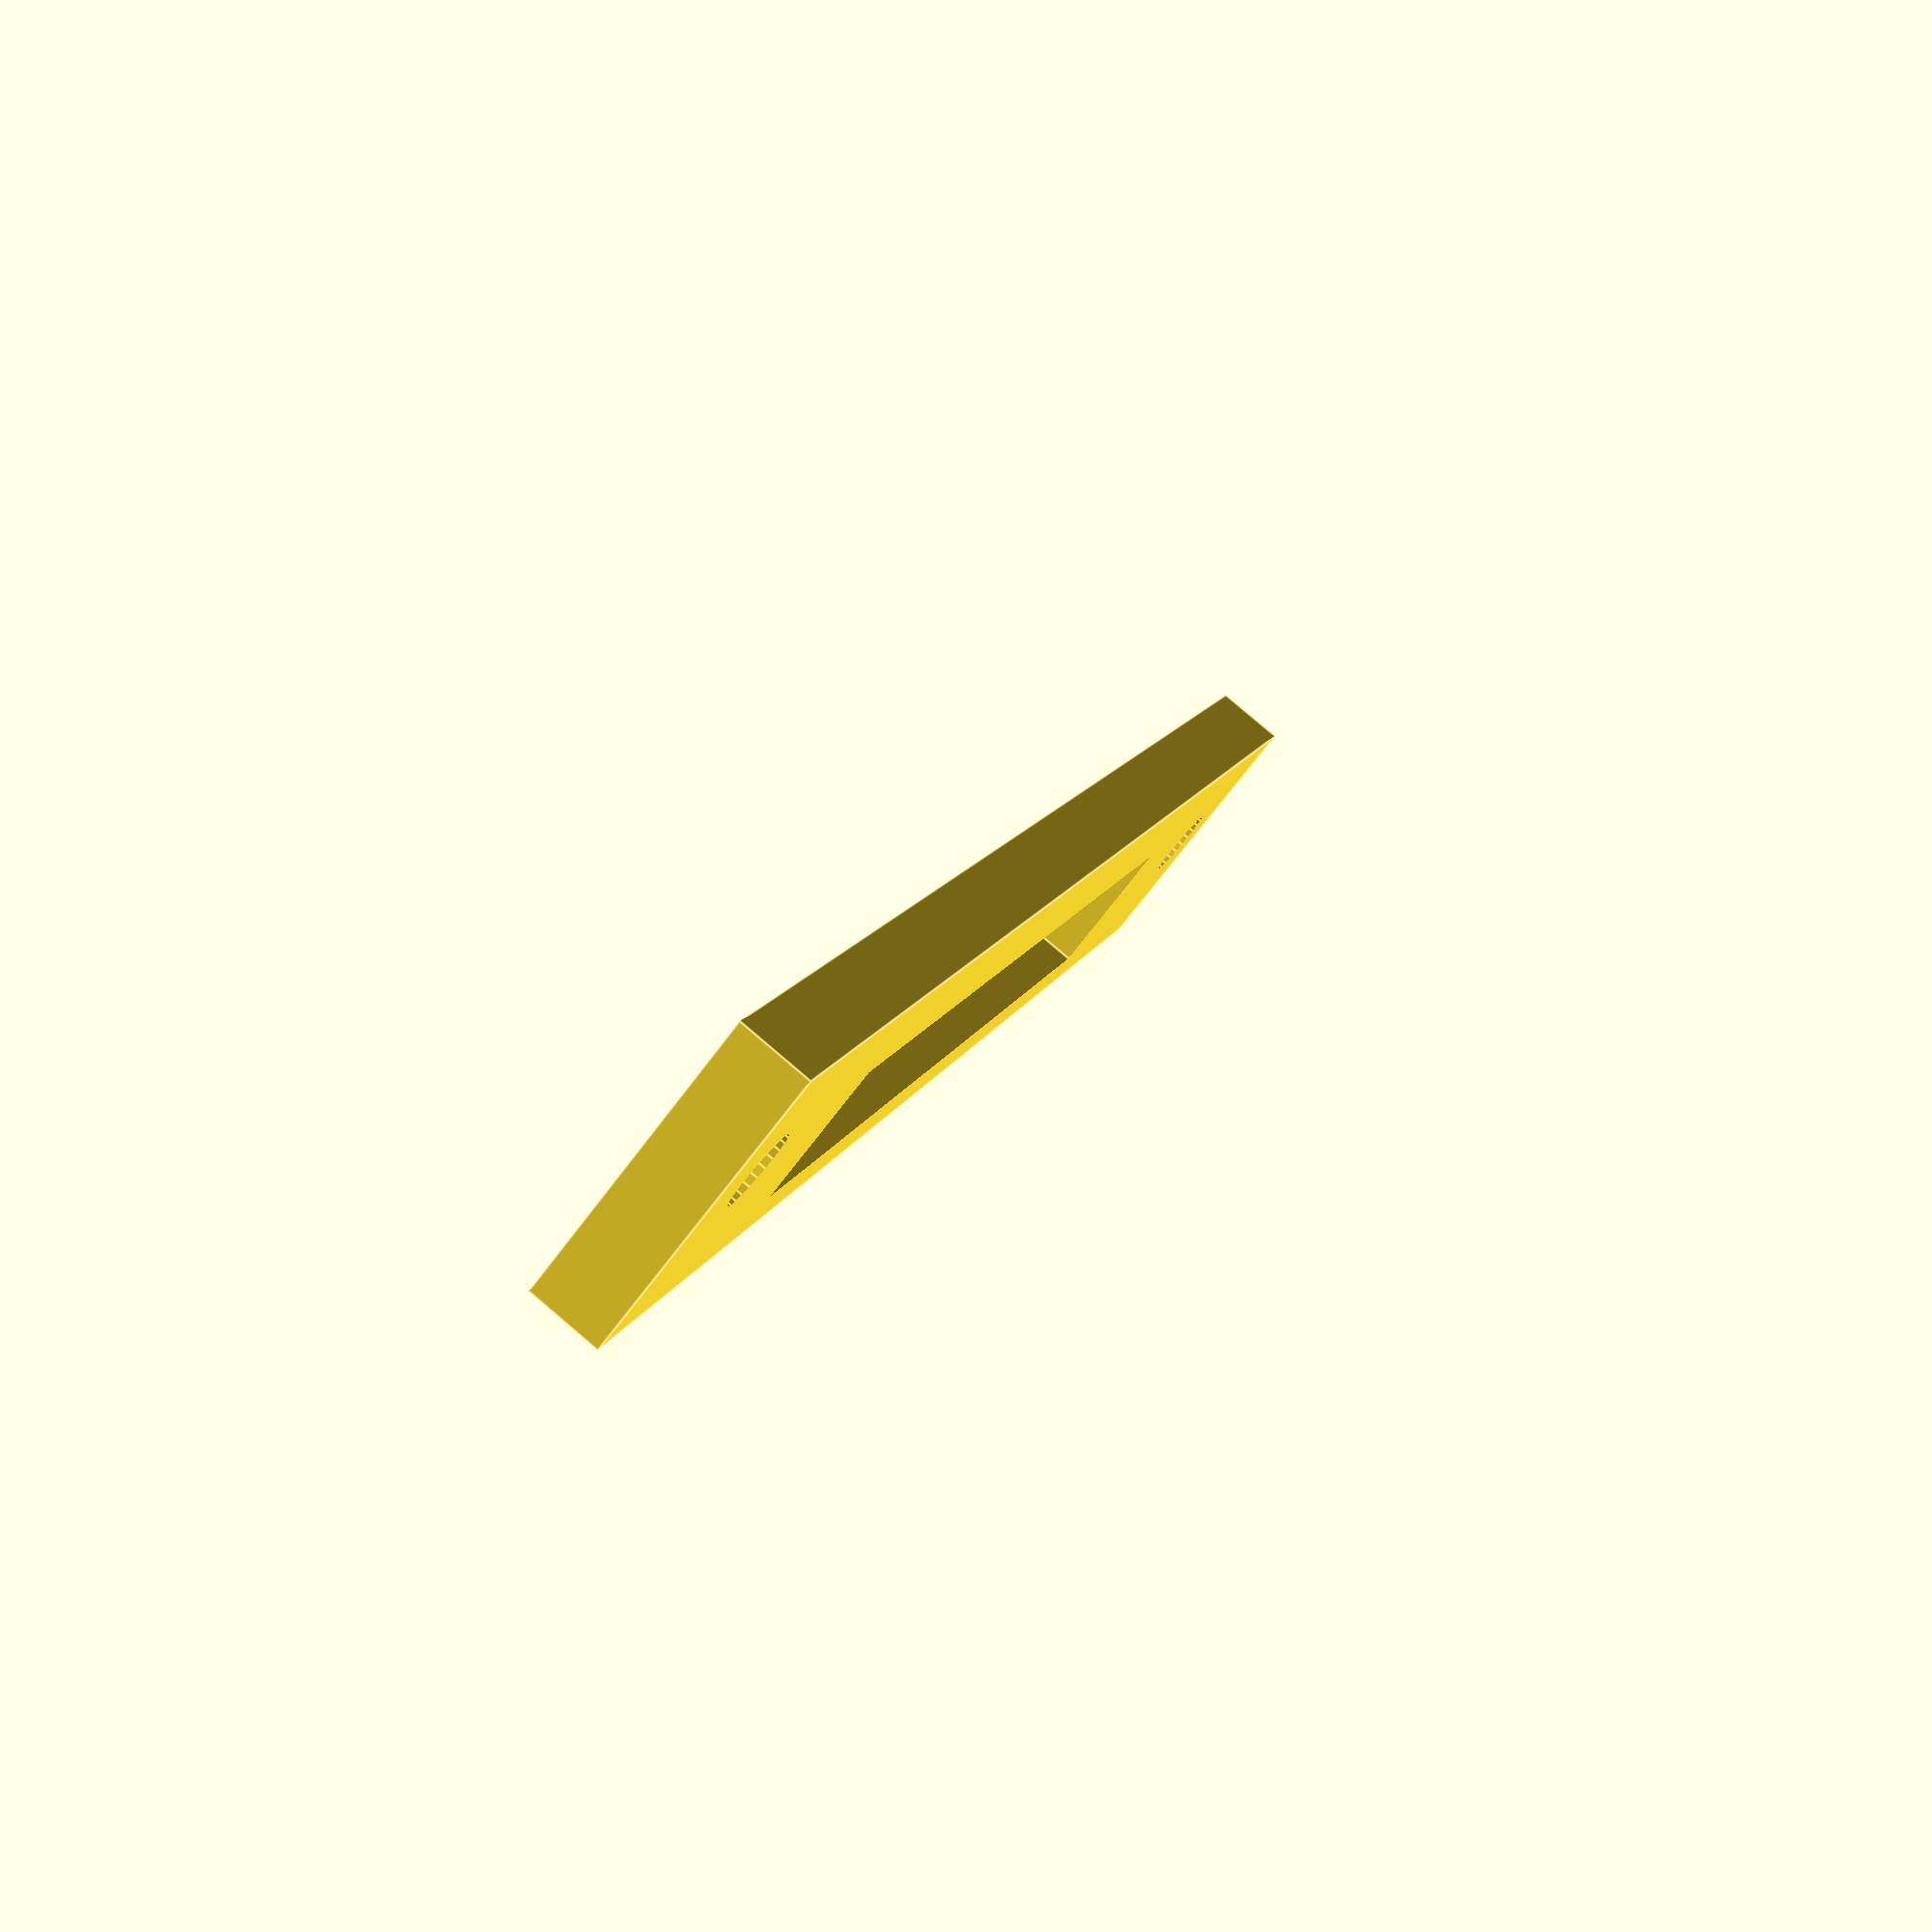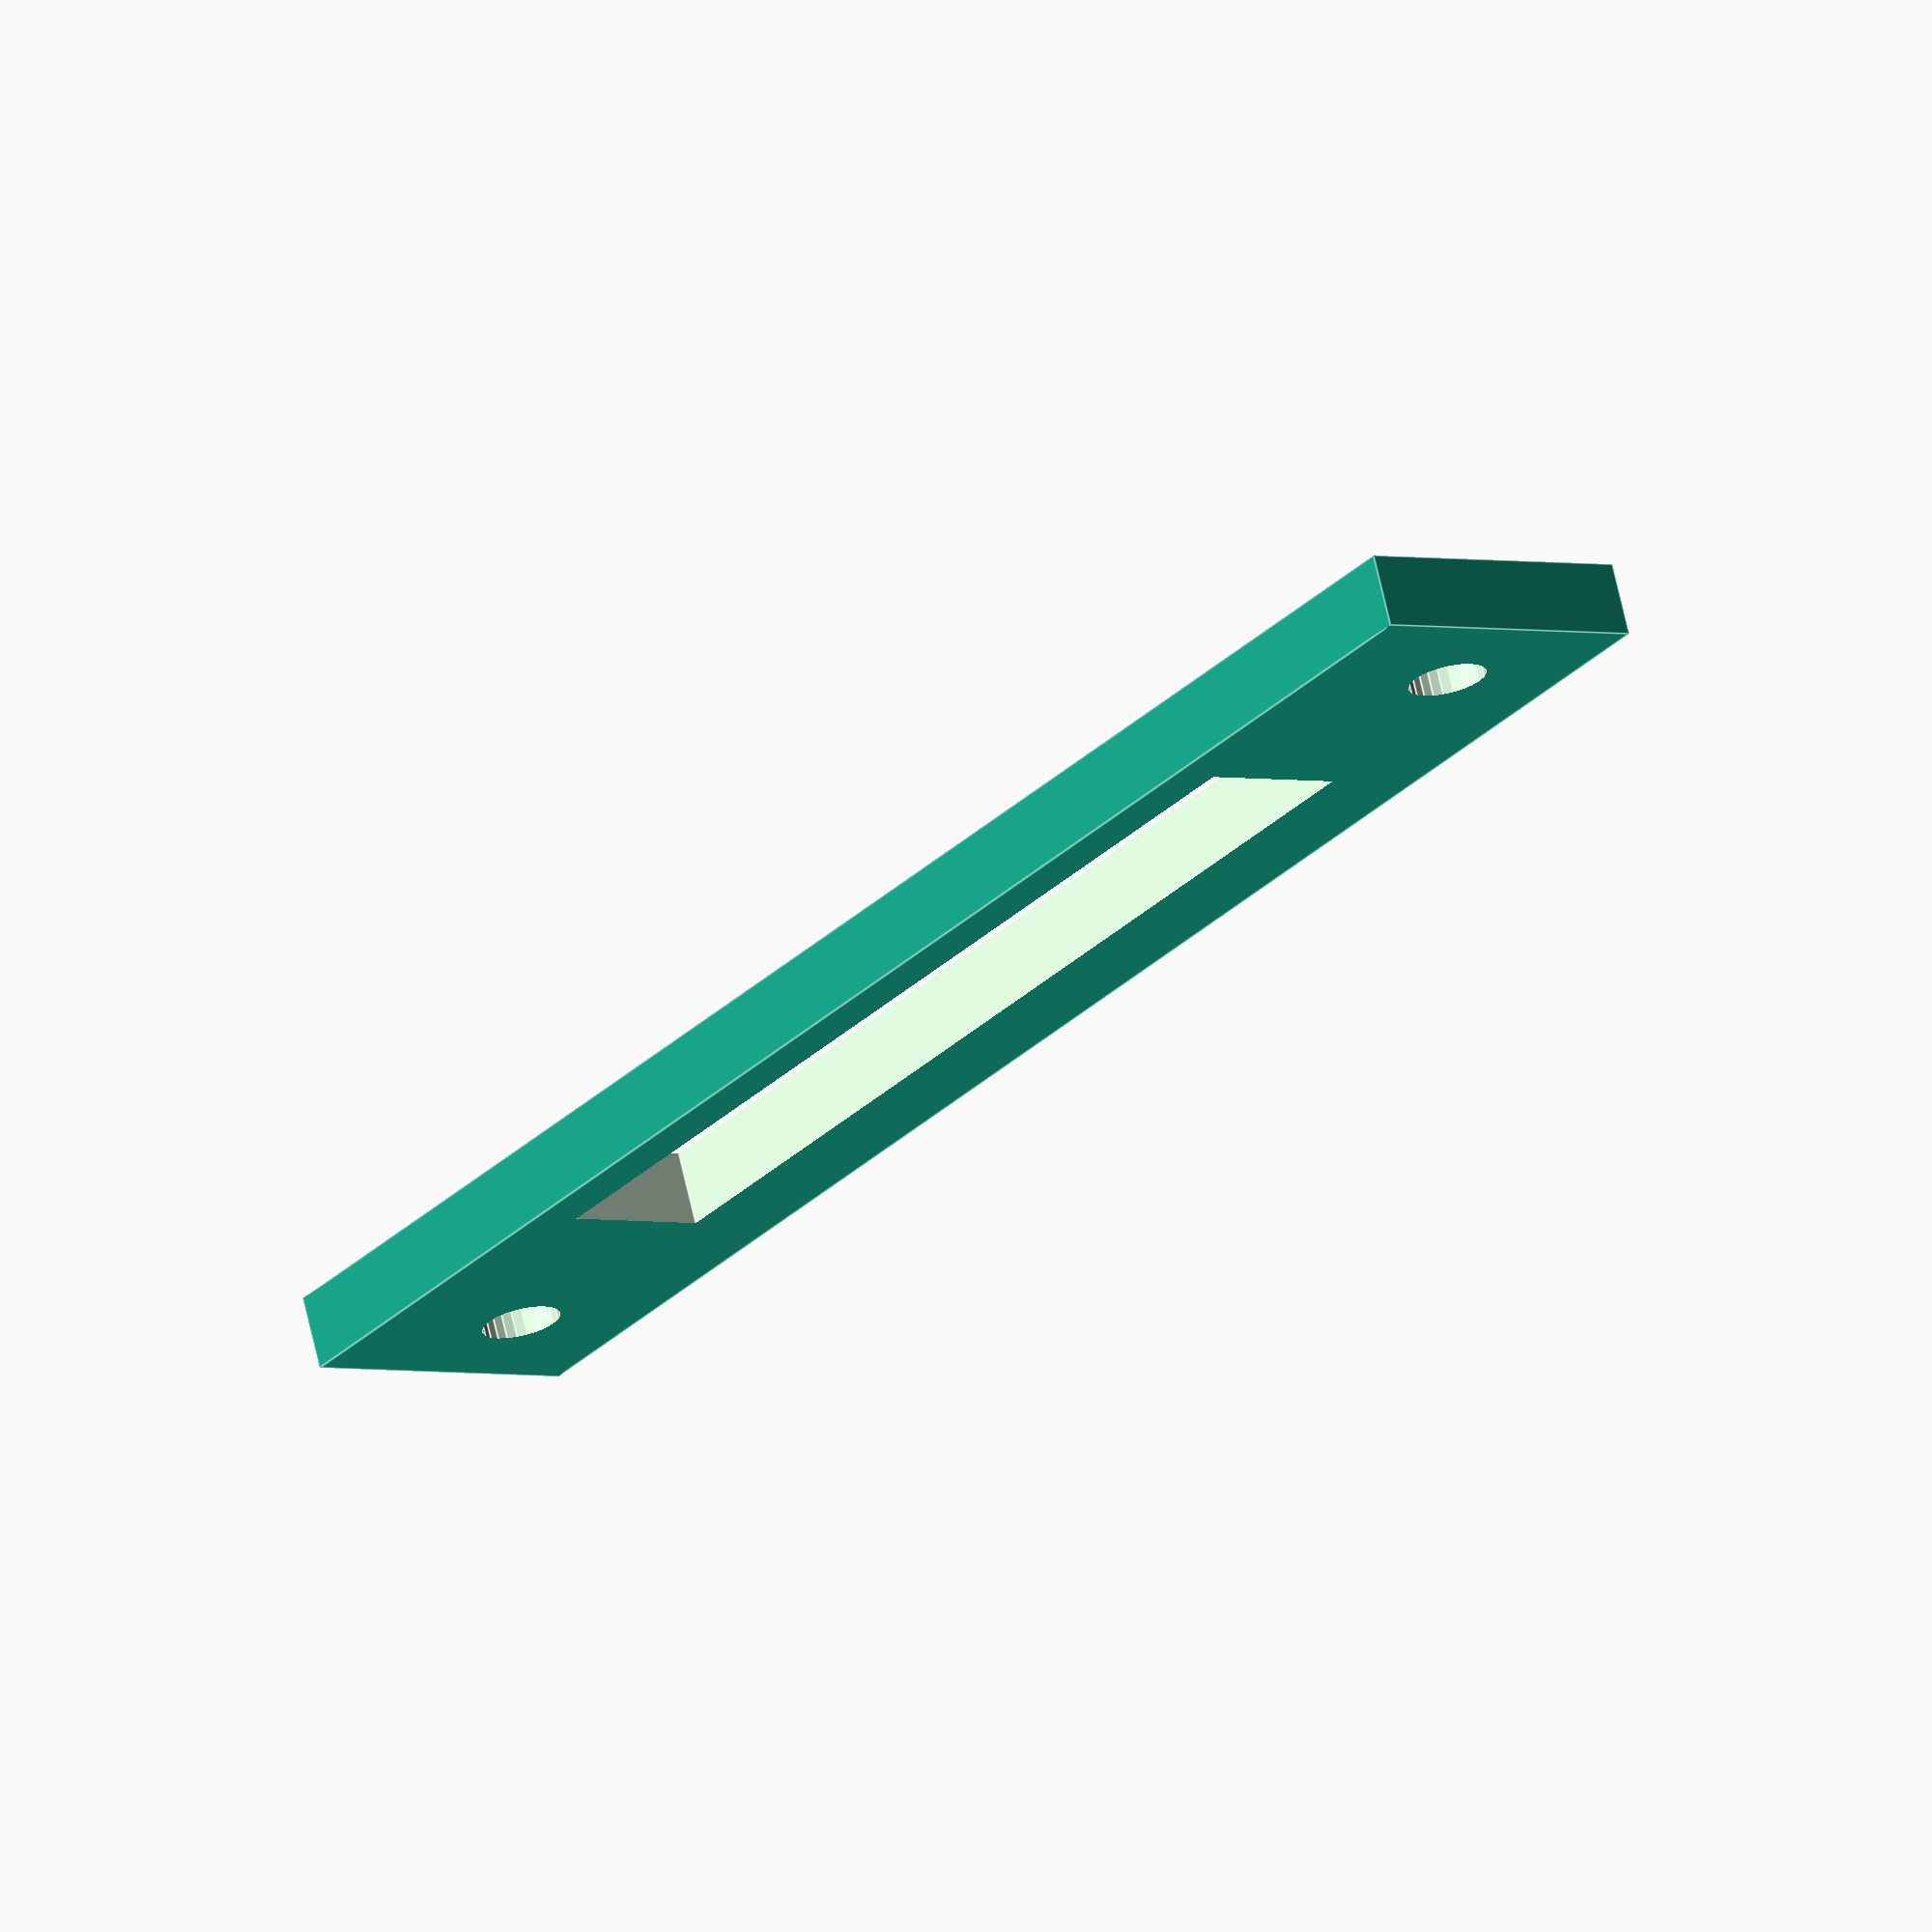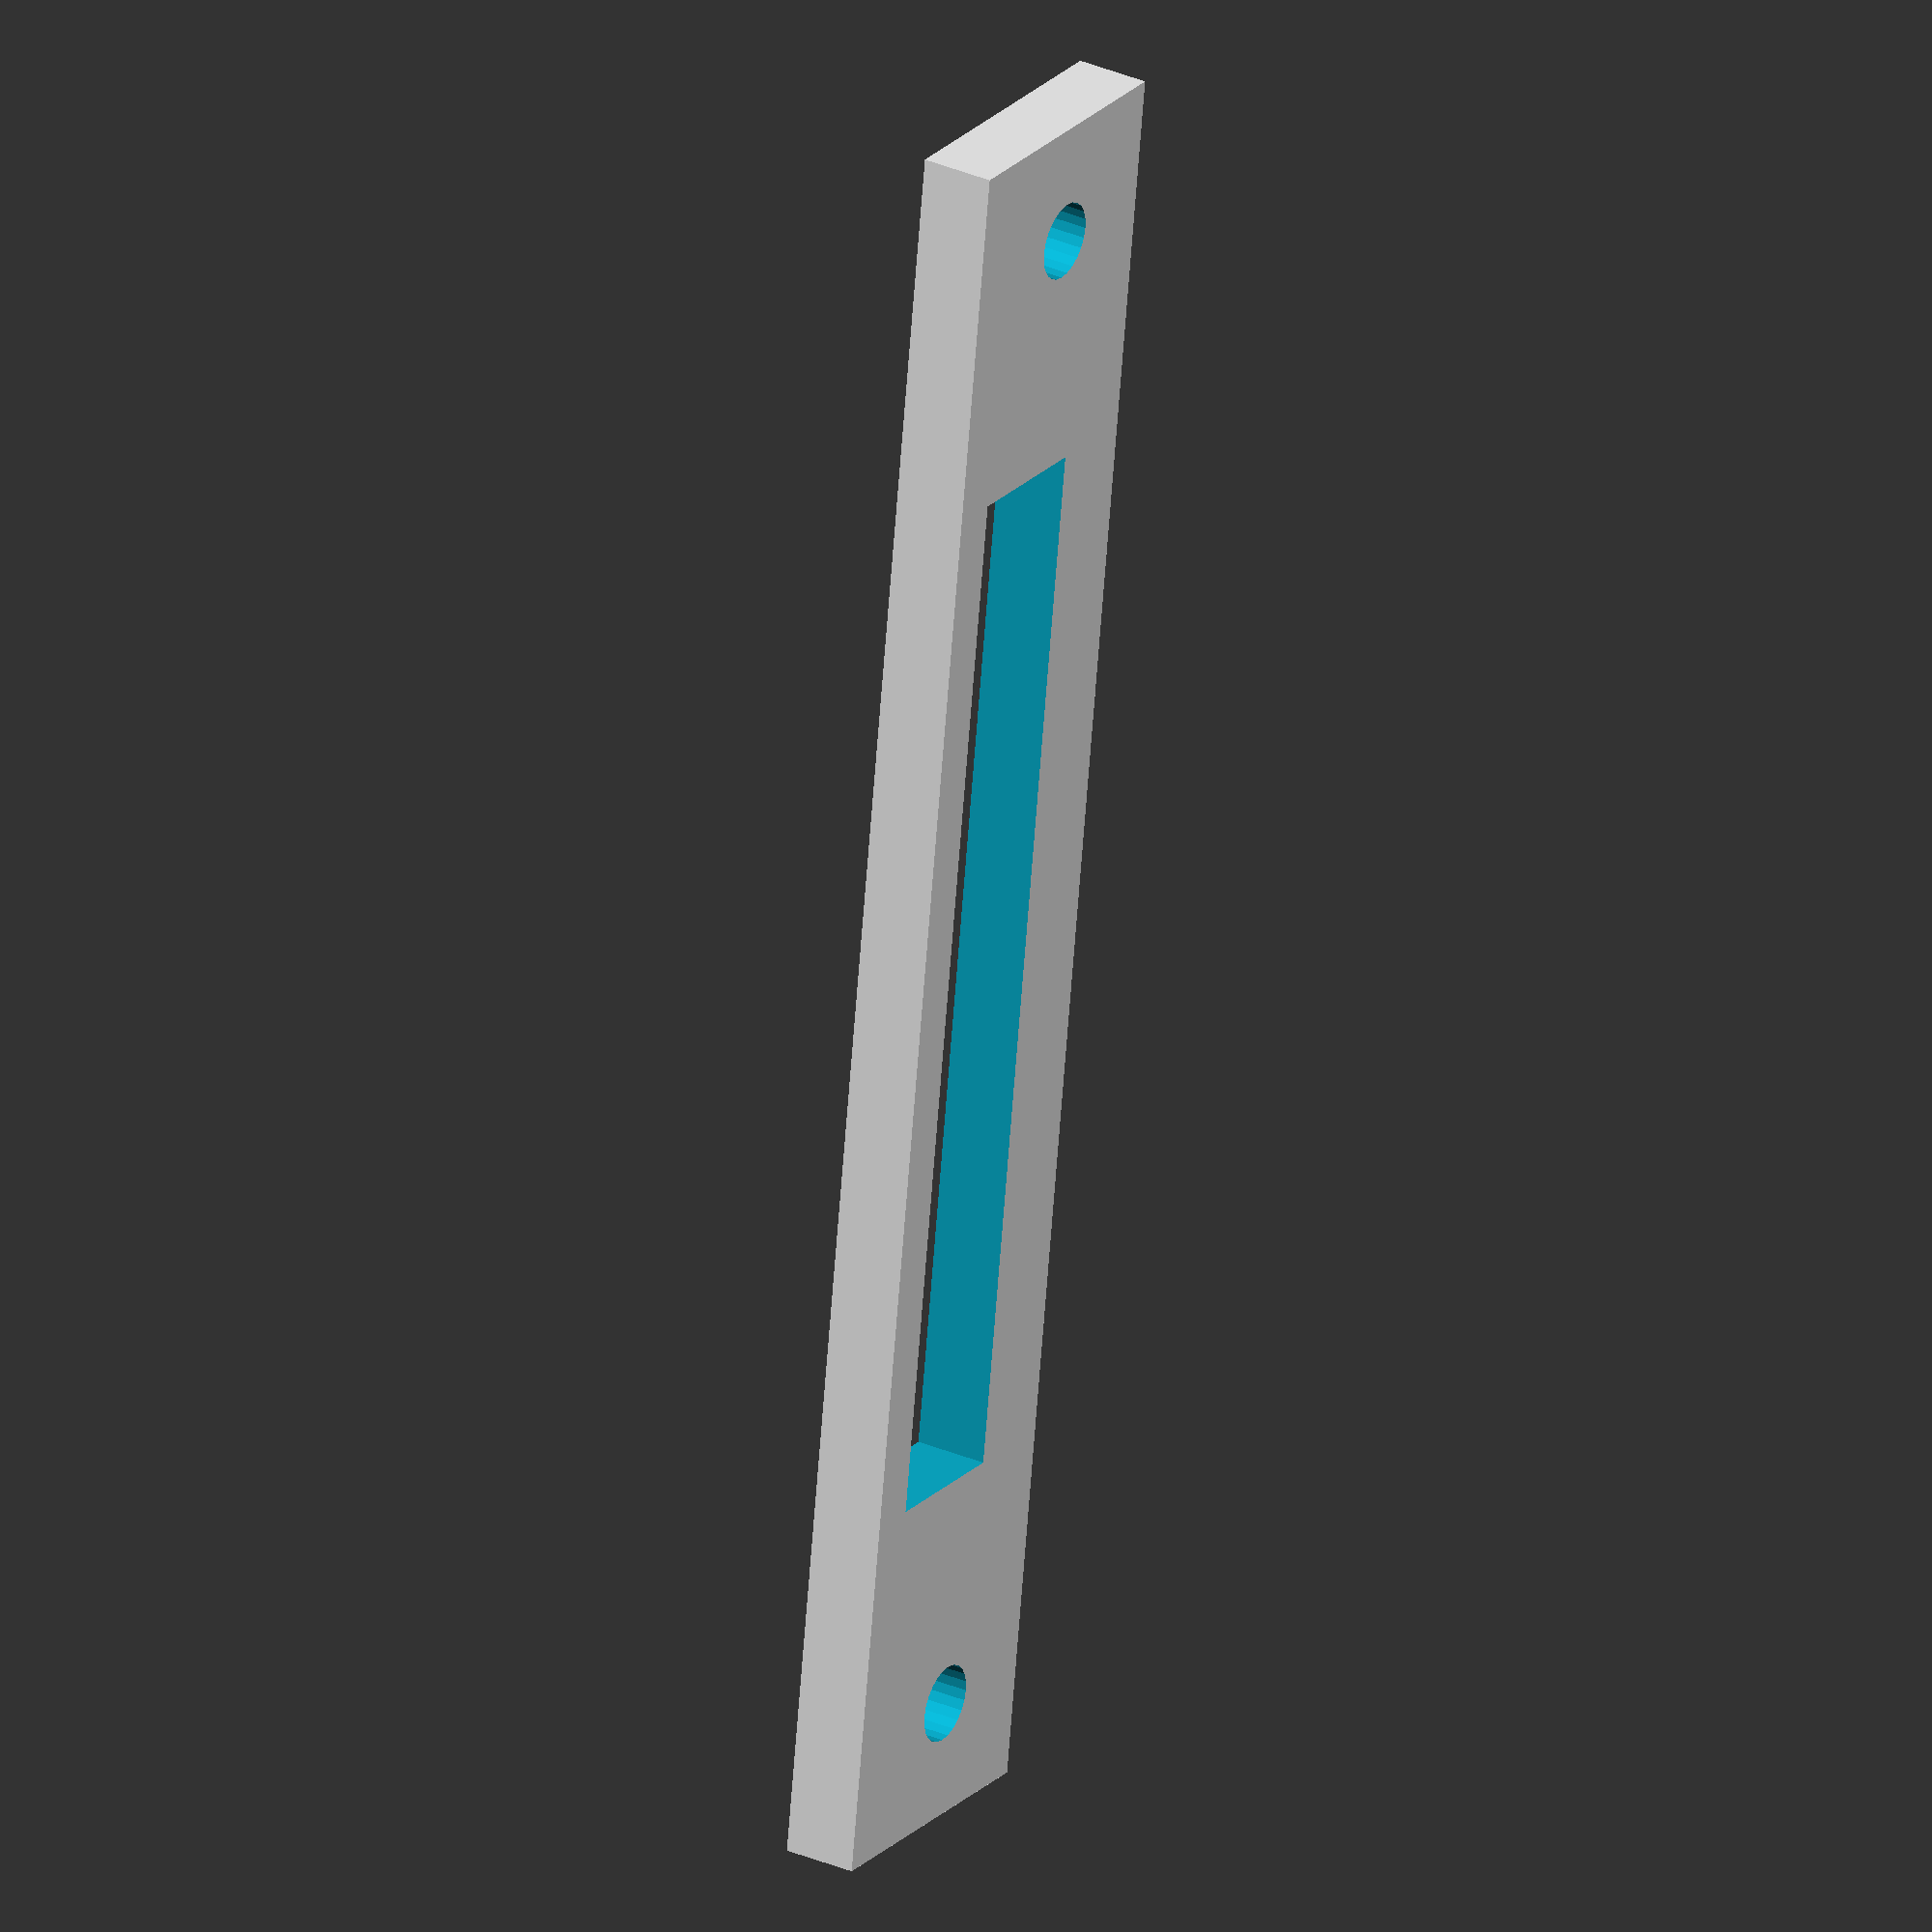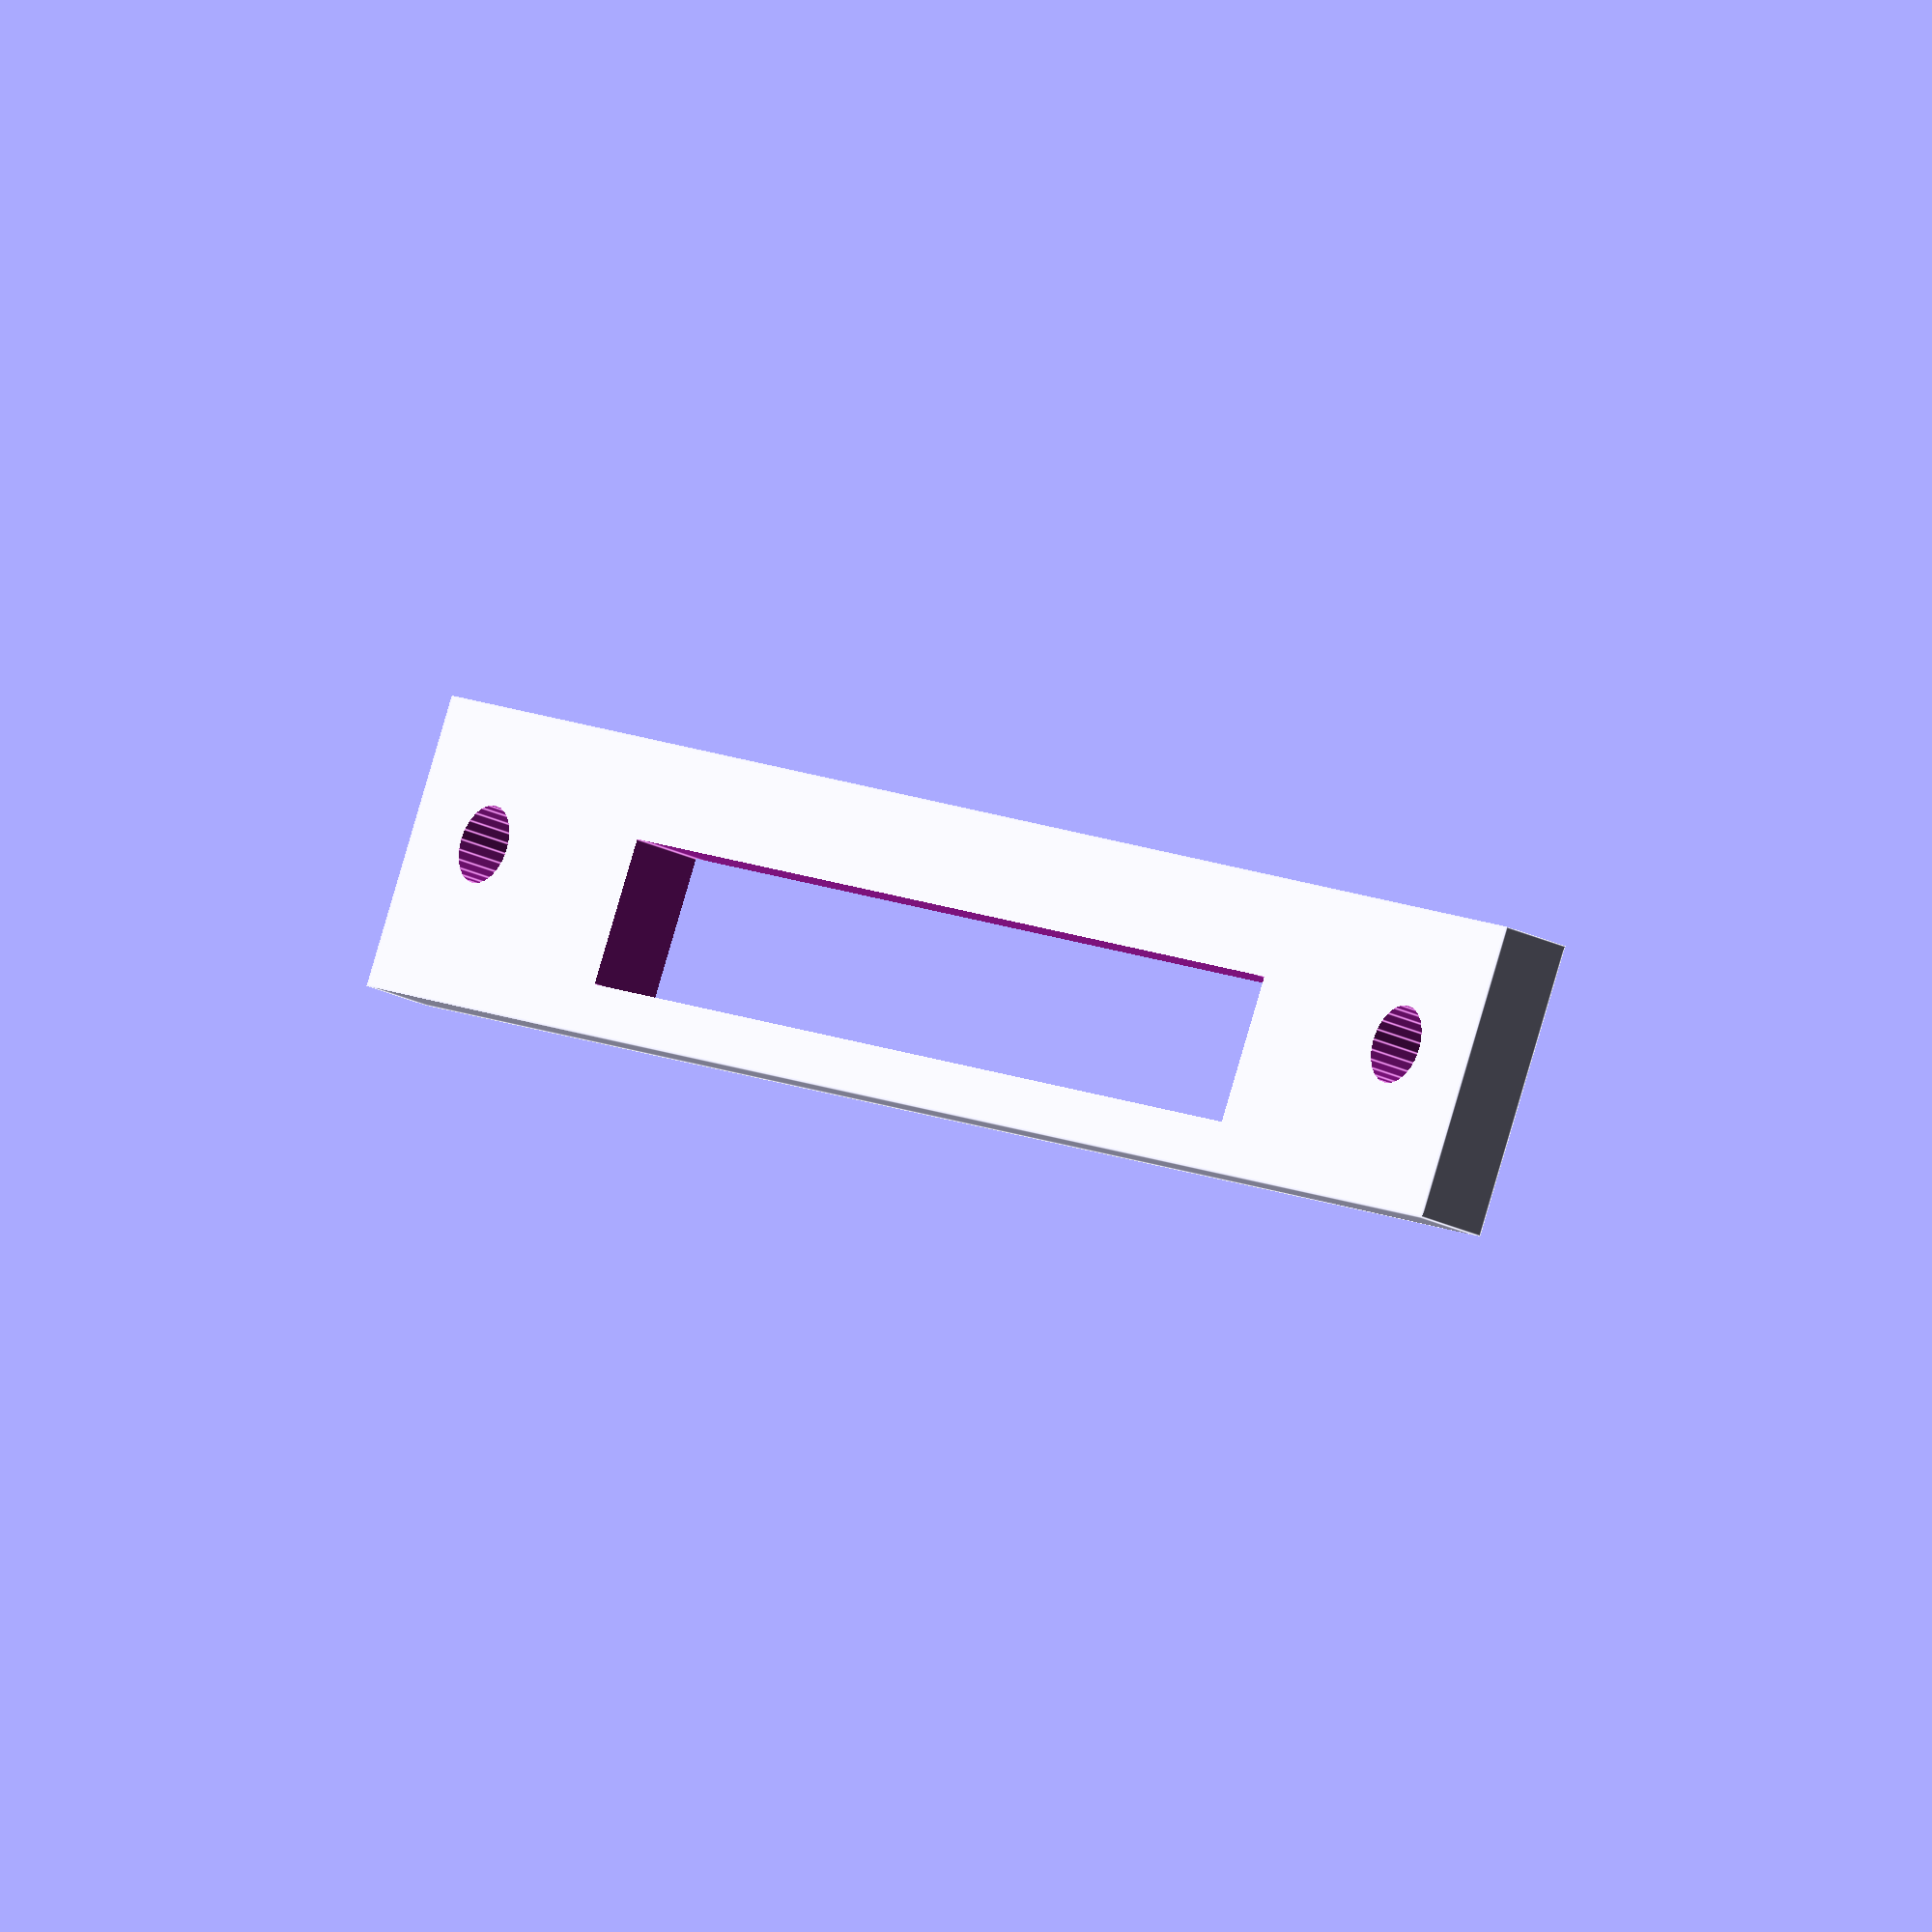
<openscad>
difference(){
    translate([0,0,0])
        cube([12,74,3], center=true);
    translate([1,0,0])
        cube([6,44,30], center=true);
    translate([-0.5,32,0])
        cylinder(r=1.6, $fn=24, h=6, center=true);
    translate([-0.5,-32,0])
        cylinder(r=1.6, $fn=24, h=6, center=true);
};
</openscad>
<views>
elev=277.0 azim=23.8 roll=130.3 proj=p view=edges
elev=109.8 azim=144.0 roll=12.9 proj=o view=edges
elev=328.1 azim=188.2 roll=301.2 proj=o view=wireframe
elev=204.1 azim=243.5 roll=309.1 proj=o view=edges
</views>
